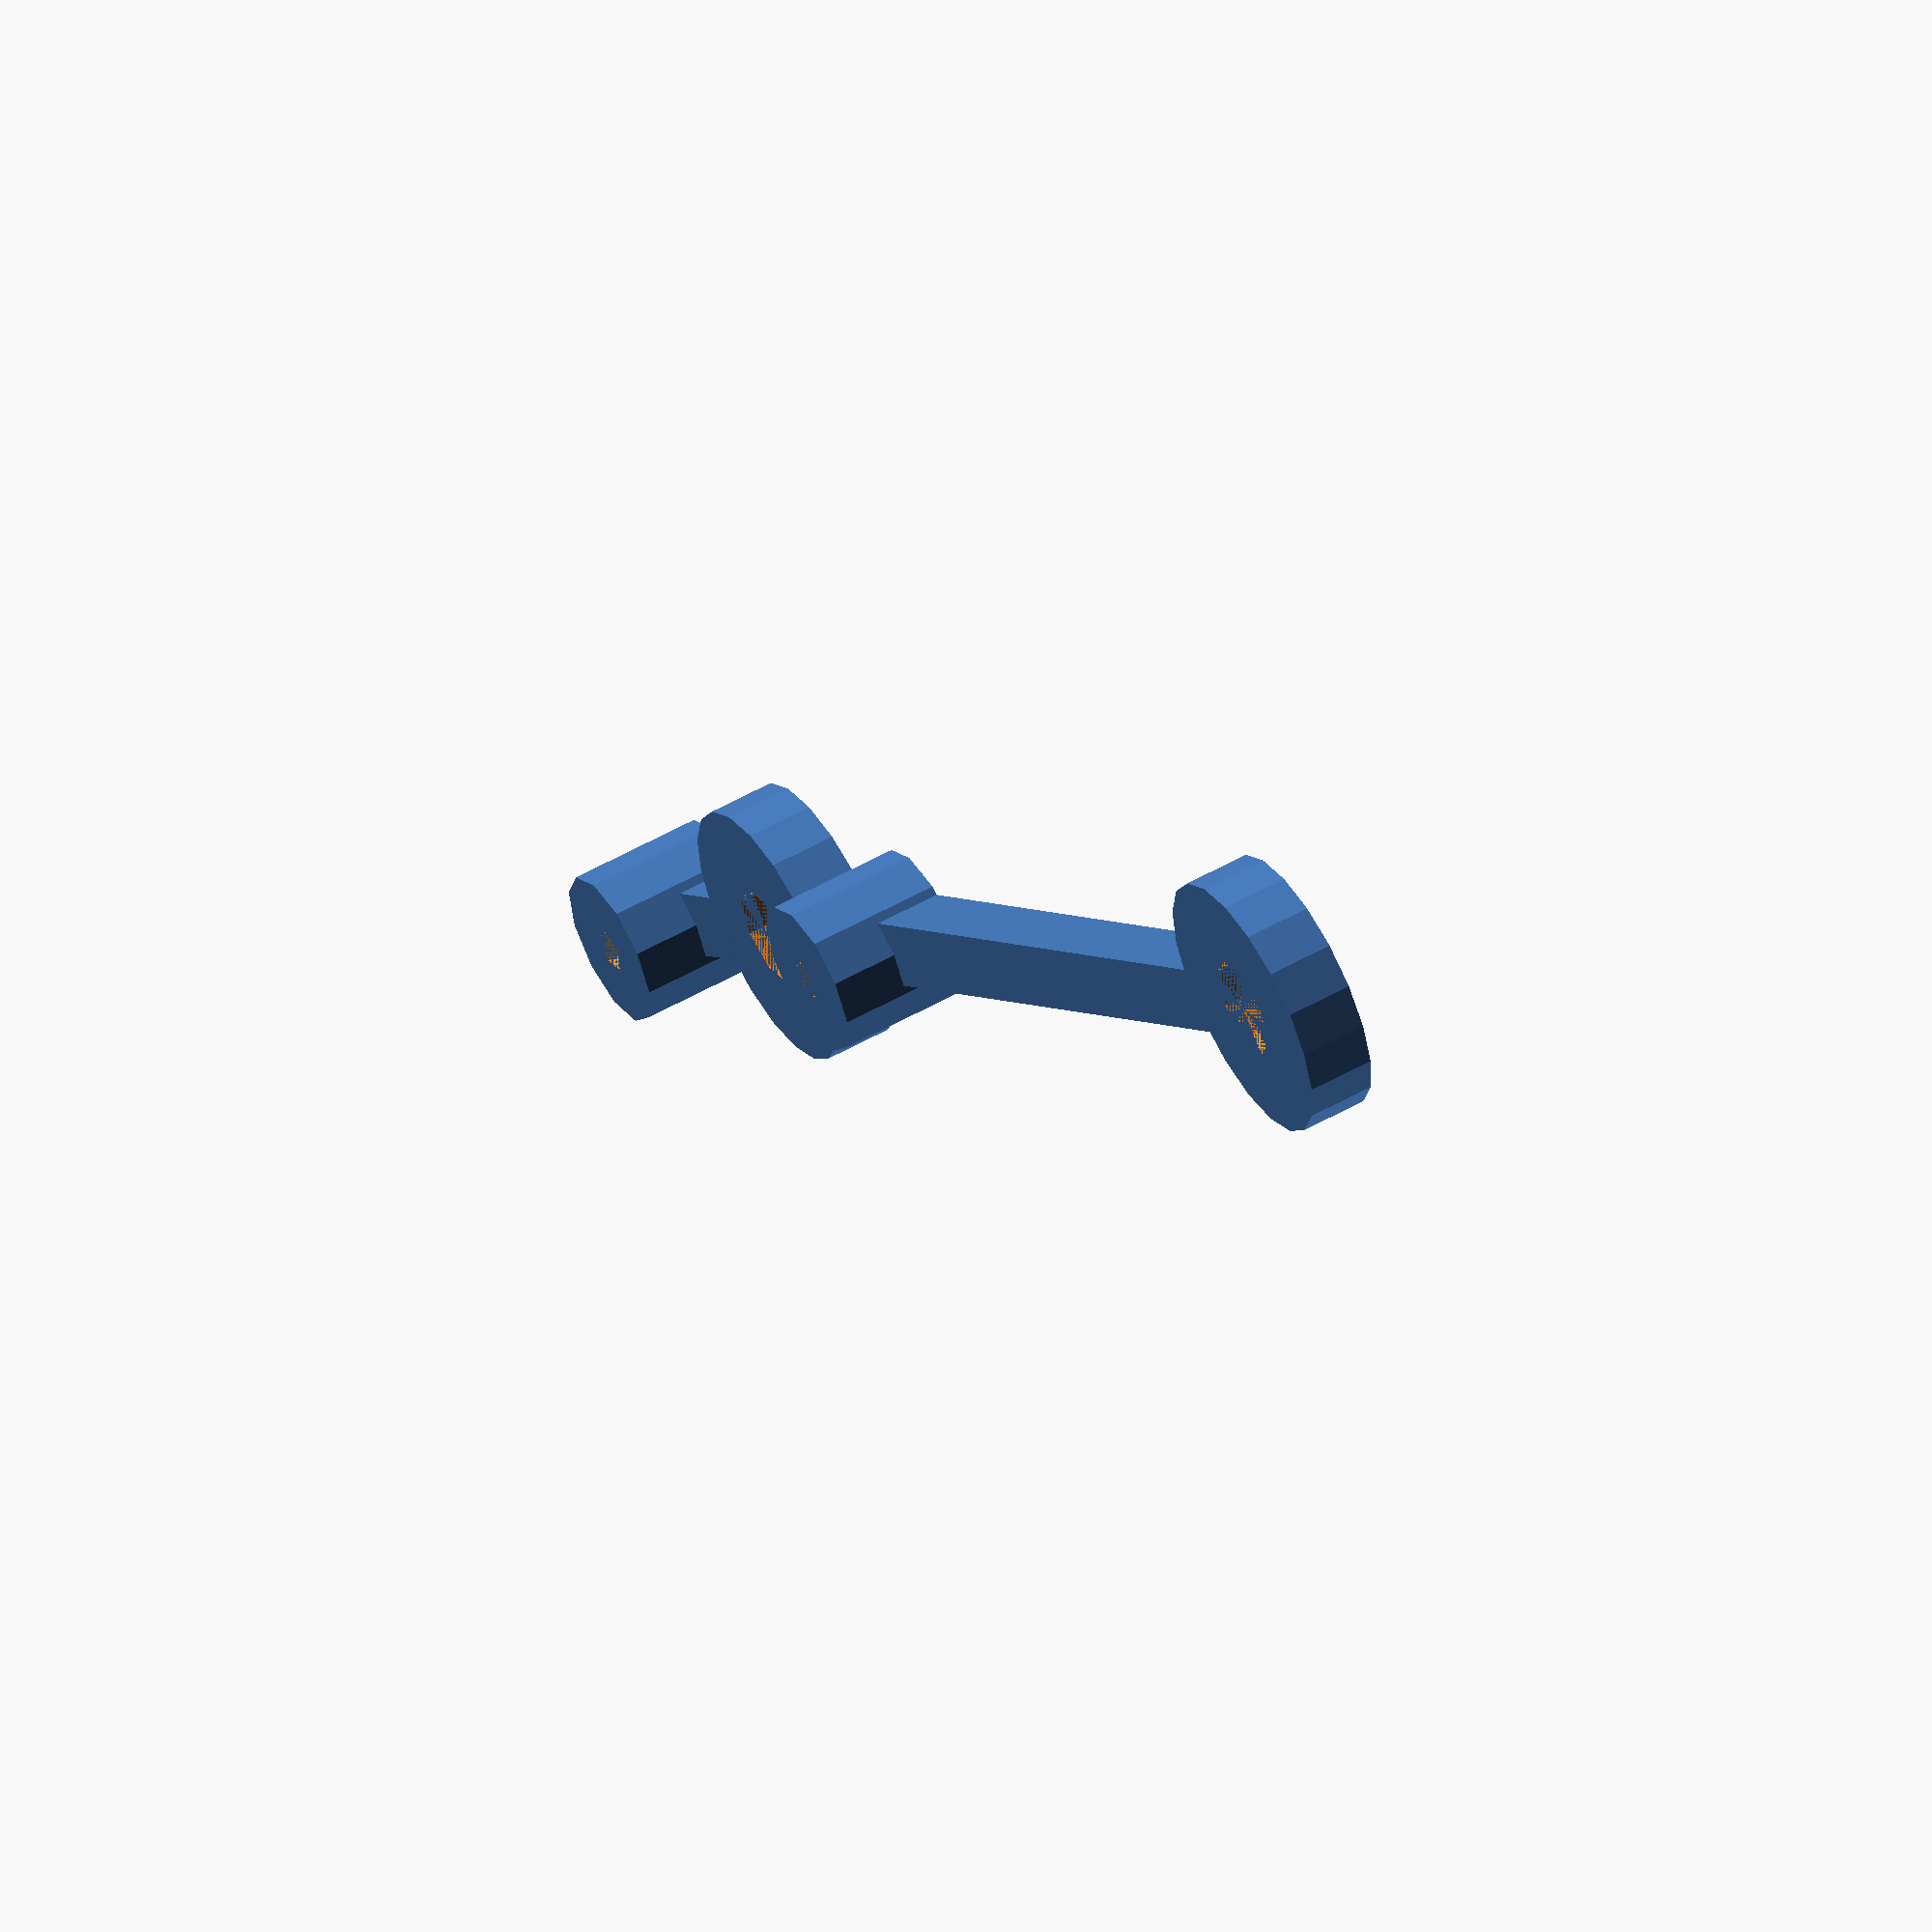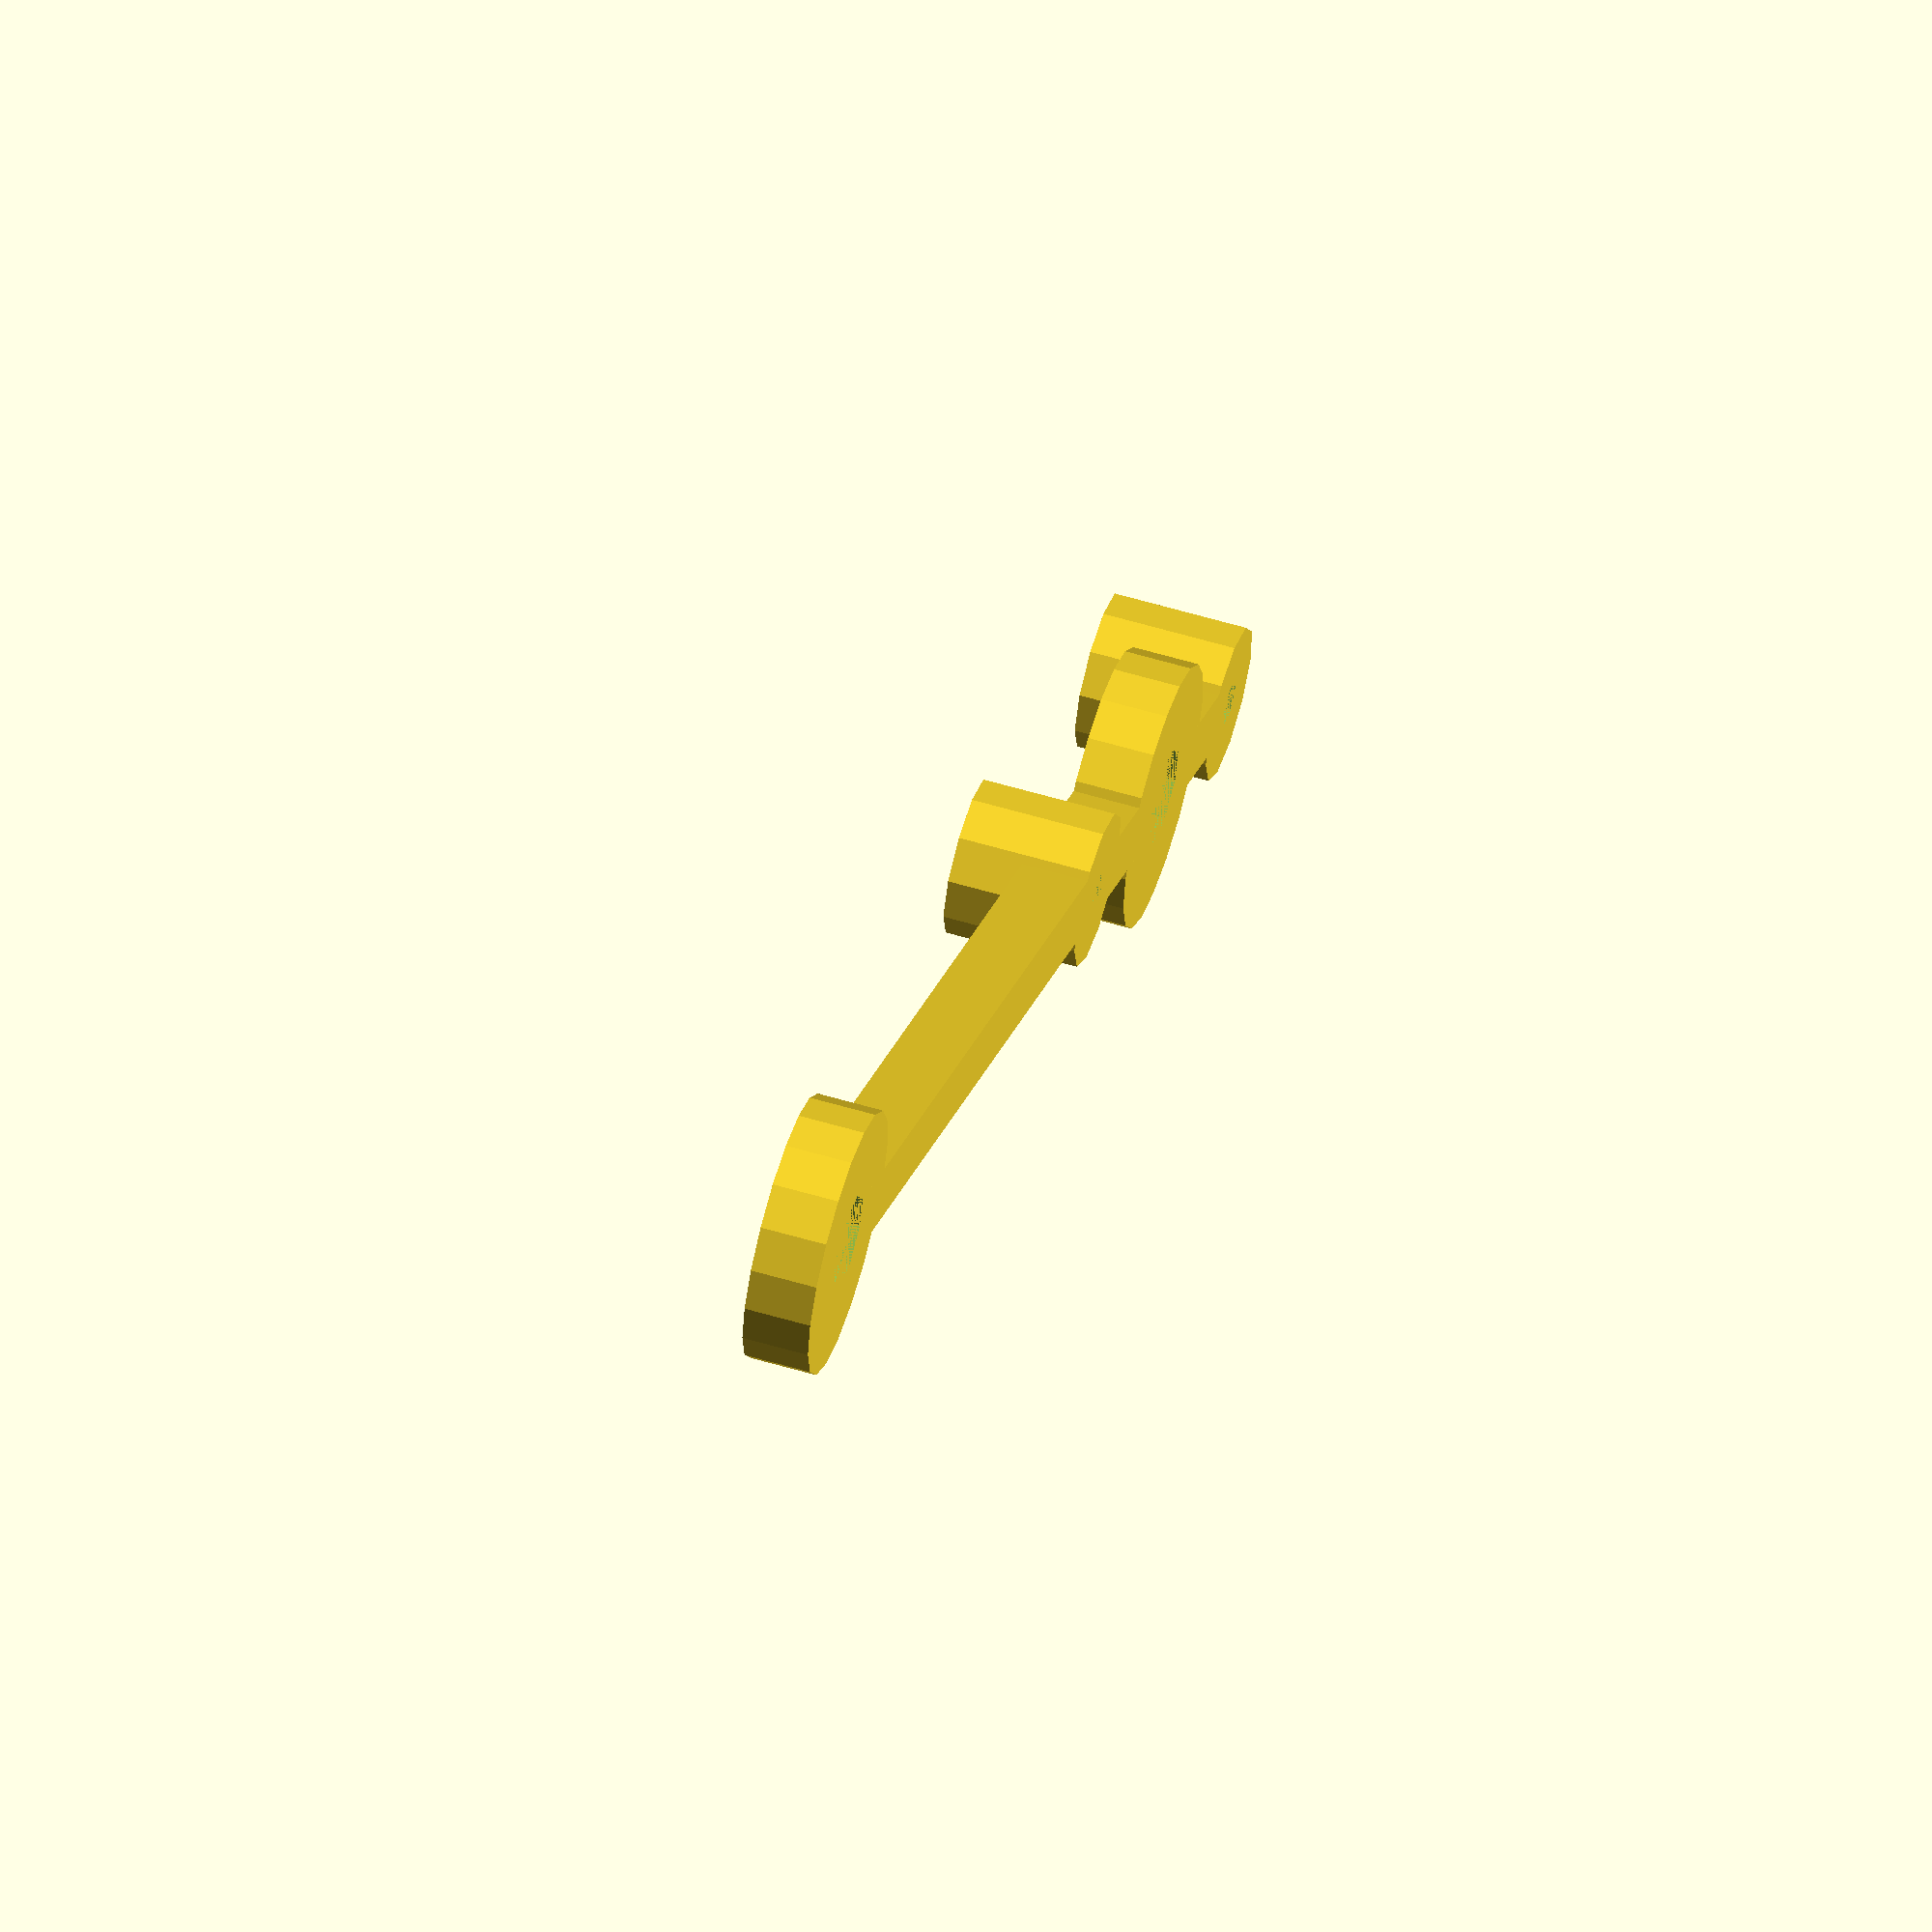
<openscad>
height = 3; //mm
squoojefactor = 1; //mm
screw = 3.5 + squoojefactor; //mm, ie a loose M3
wire = 1 + squoojefactor; //mm
thick = 3;//
servoarmlength = 25; //mm

length = 60;
servoheight = 3 + height; //mm


difference(){
union(){
joint();
translate([length,0,0]) joint();
translate([thick,-(thick/2),0]) cube([length-(2*thick), thick, height]);

translate([servoarmlength/2,0,0]) cylinder(h=servoheight, d=thick+(2*wire));
translate([-(servoarmlength/2),0,0]) cylinder(h=servoheight, d=thick+(2*wire));

//extra bit of arm
translate([-(thick+(screw/2)+servoarmlength/2-(2*thick)),-(thick/2),0]) cube([servoarmlength/2-(2*thick), thick, height]);
}

translate([servoarmlength/2,0,0]) cylinder(h=servoheight, d=wire);
translate([-(servoarmlength/2),0,0]) cylinder(h=servoheight, d=wire);
}



module joint(){
difference(){
	cylinder(h=height, d=thick + (2*screw));
	cylinder(h=height, d=screw);
	}
}

</openscad>
<views>
elev=125.1 azim=132.6 roll=120.8 proj=o view=solid
elev=121.1 azim=141.9 roll=73.0 proj=o view=solid
</views>
